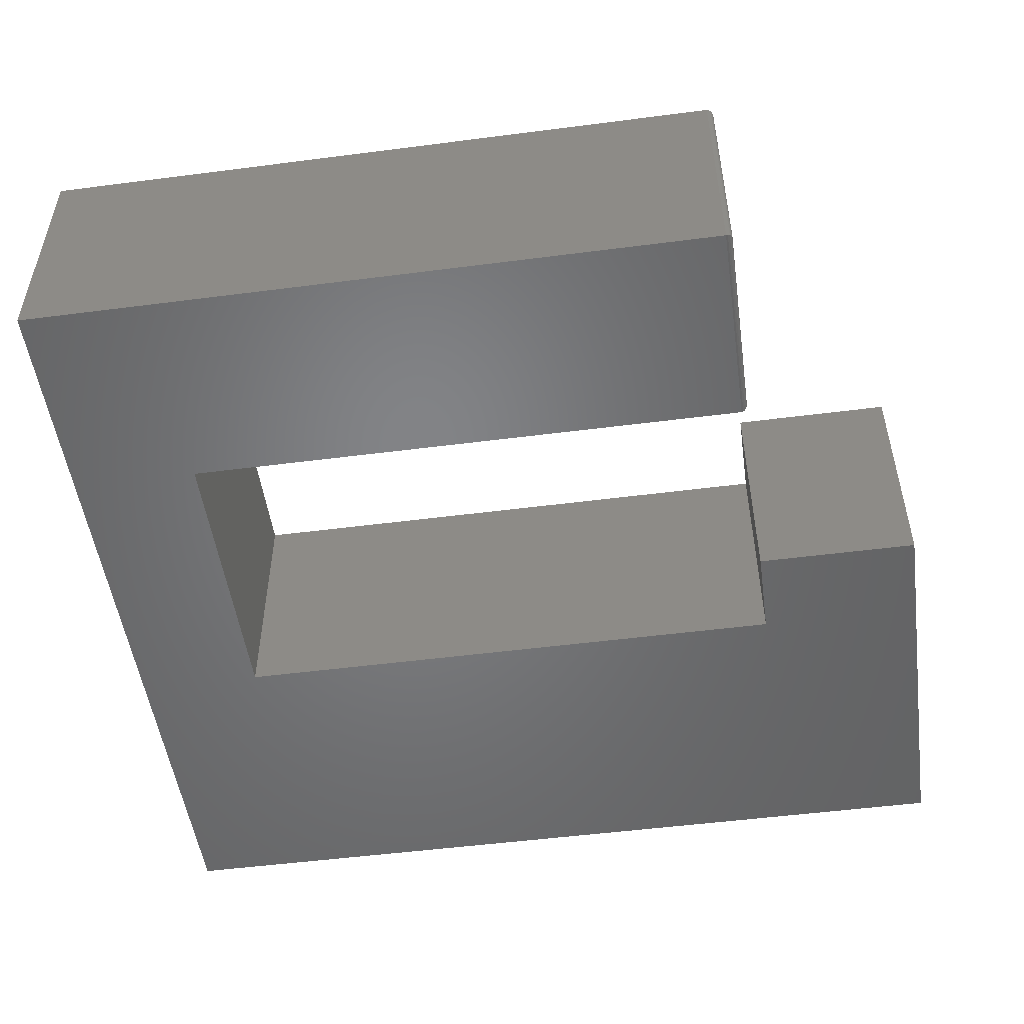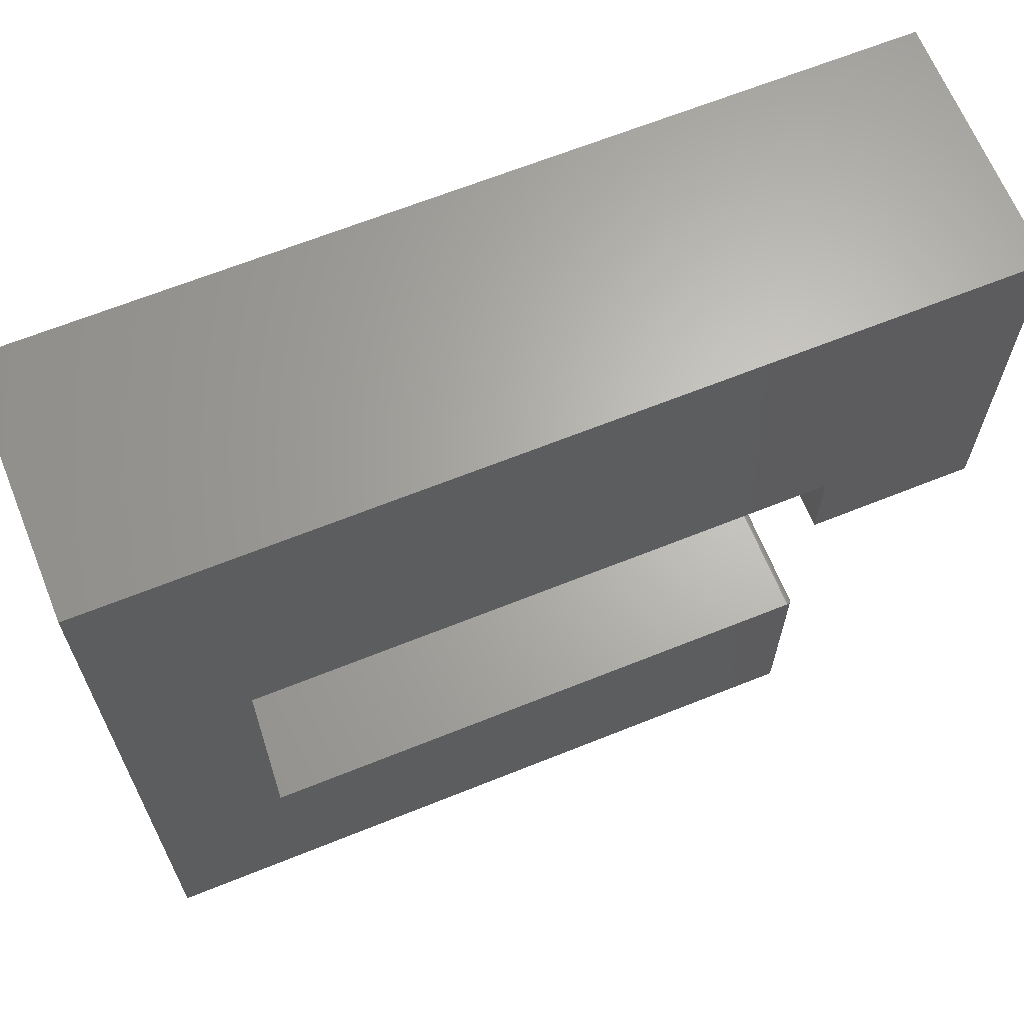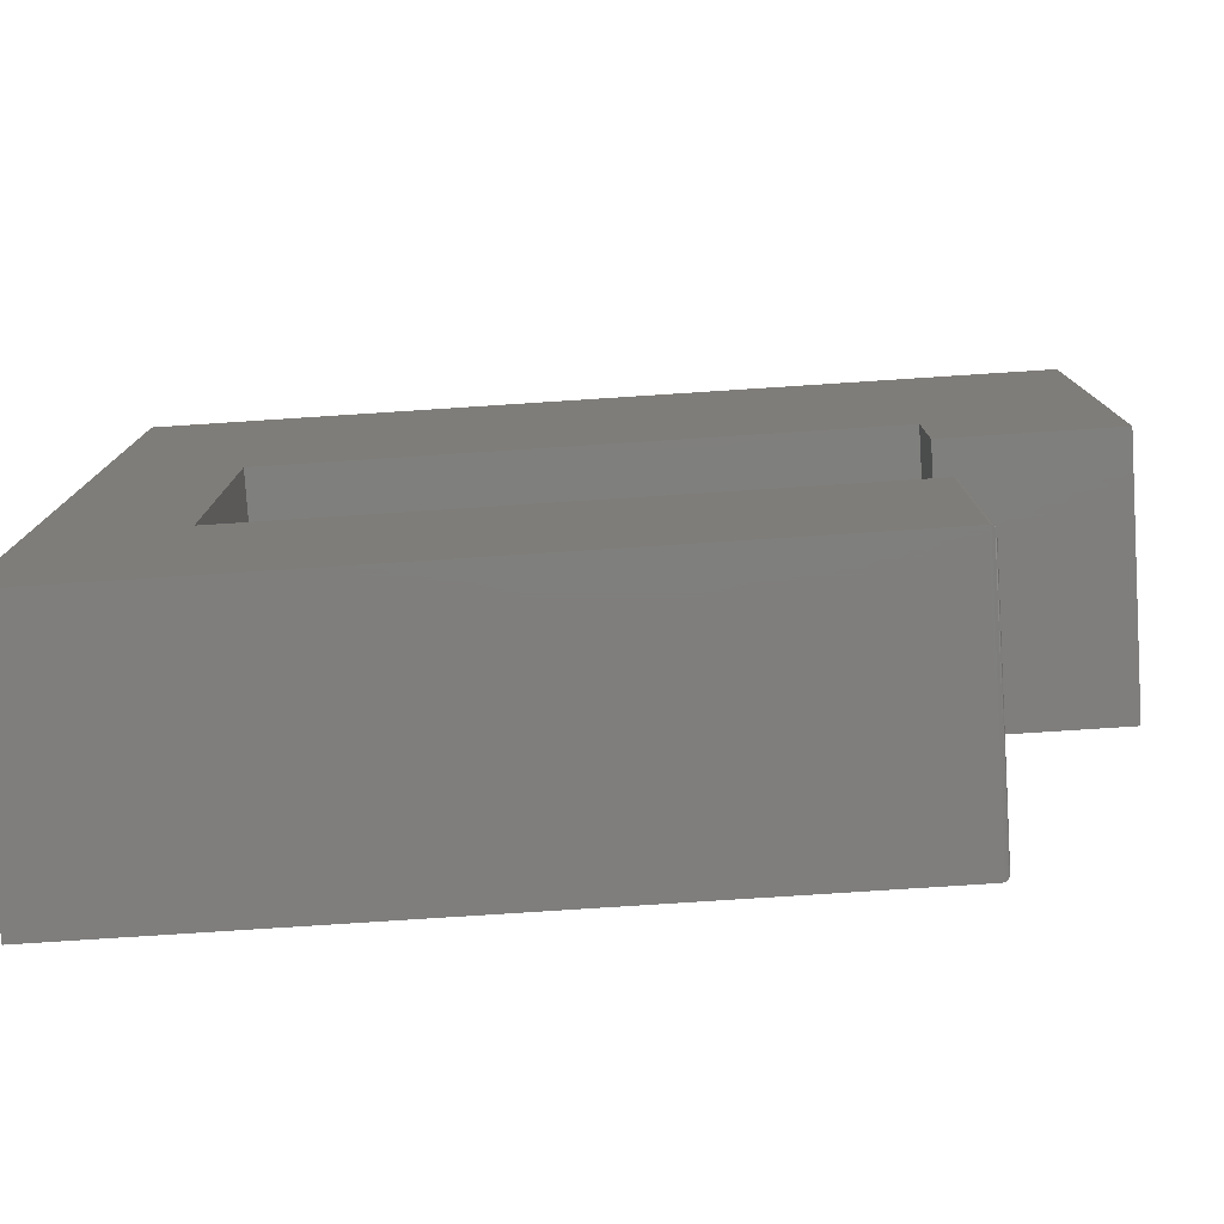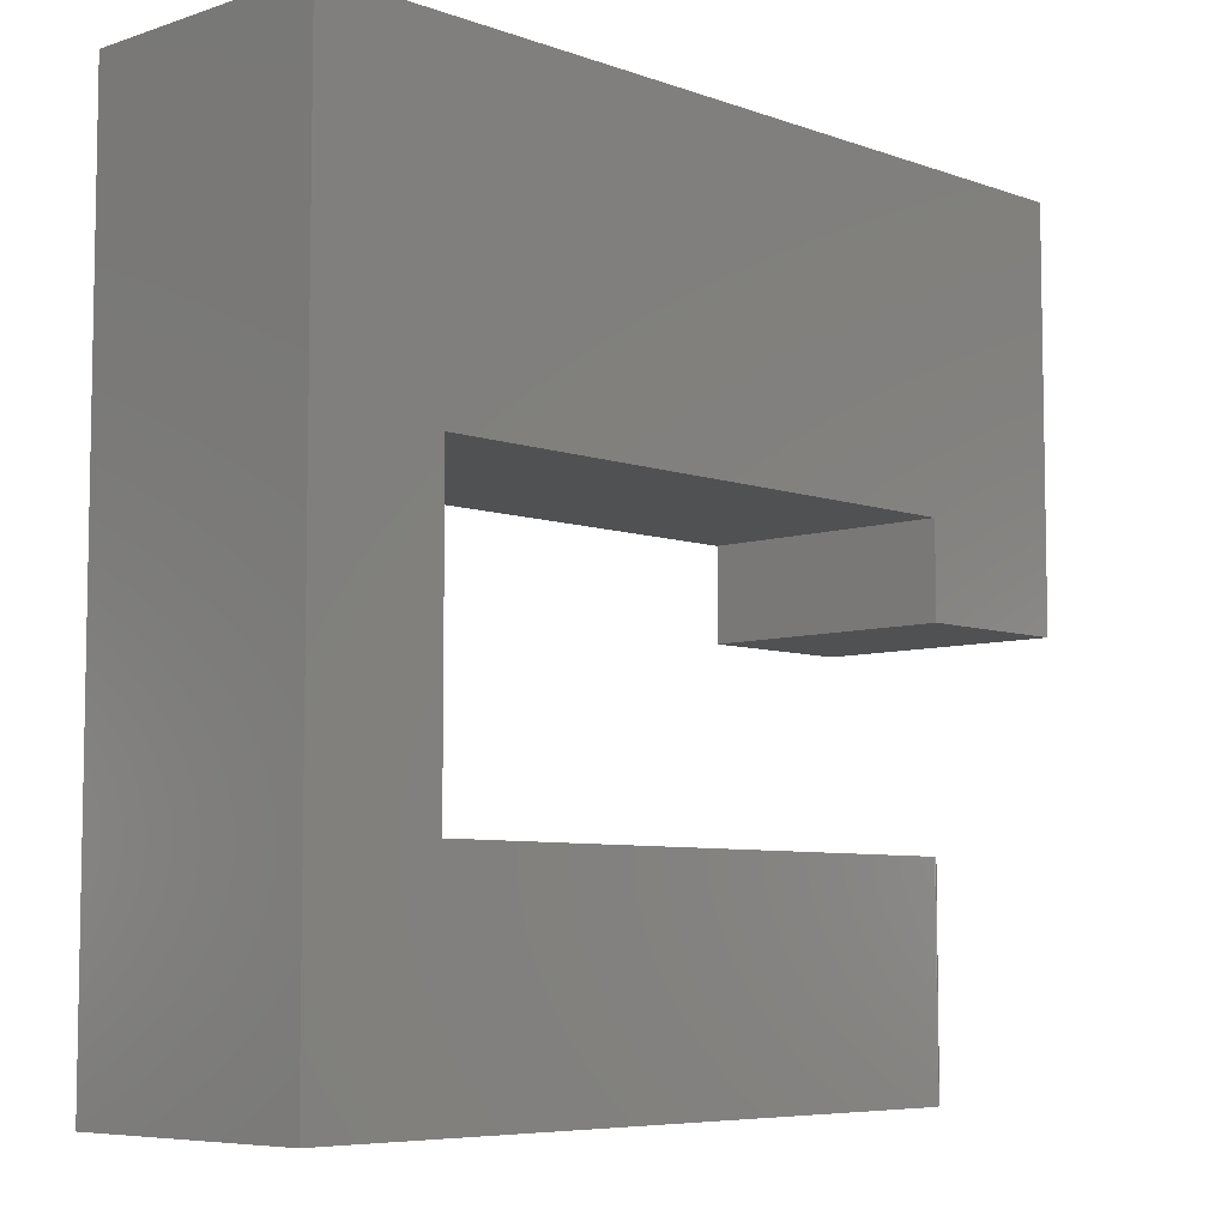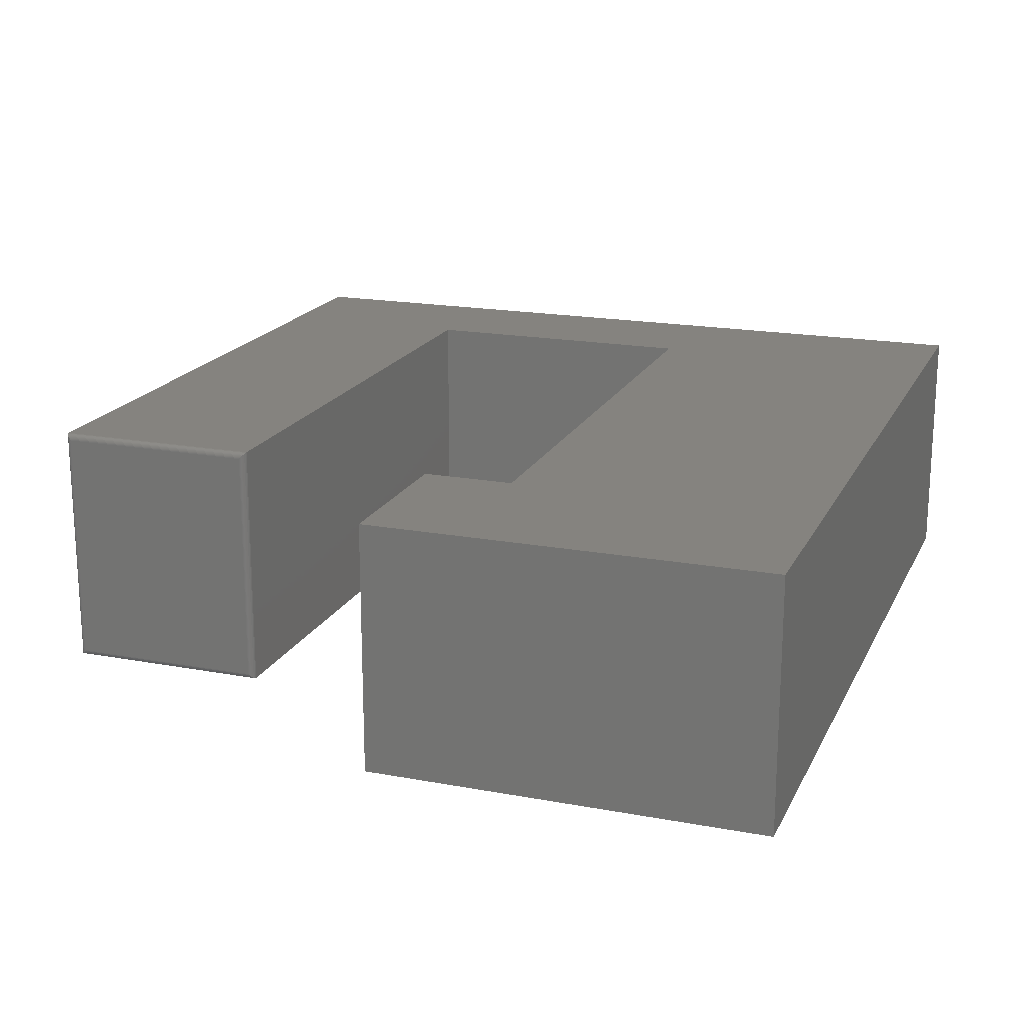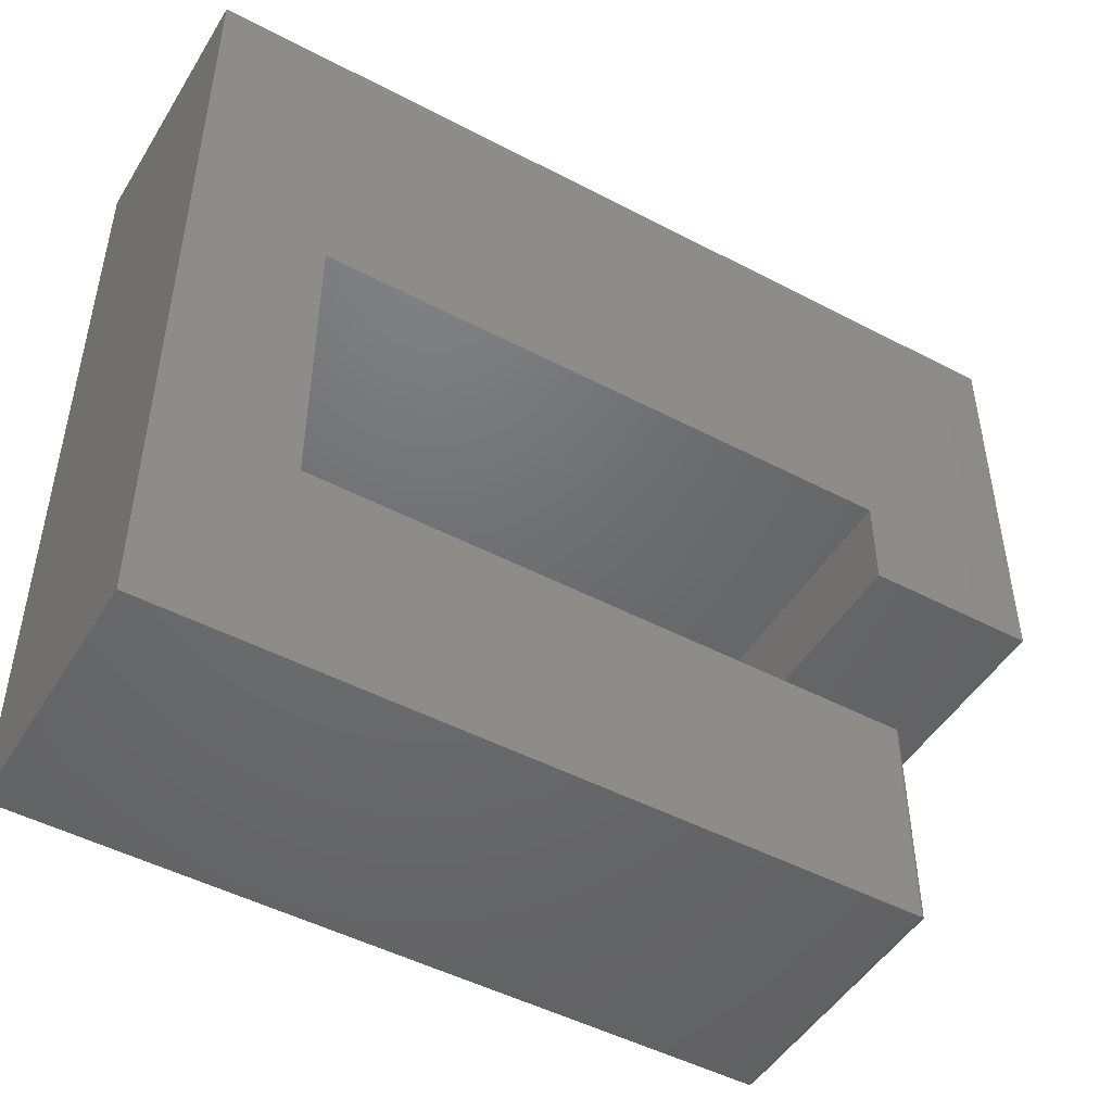
<metadata>
{"format":"stl","ext":"stl","renderer":"f3d","projection":"perspective","resolution":1024,"background":"white","views":[{"elev":-51.3,"azim":8.0,"up":"+Z"},{"elev":65.6,"azim":-22.0,"up":"+Y"},{"elev":-78.5,"azim":3.7,"up":"+Y"},{"elev":-6.7,"azim":-46.1,"up":"+Y"},{"elev":18.6,"azim":109.7,"up":"+Z"},{"elev":-48.5,"azim":-30.4,"up":"+Y"}]}
</metadata>
<code>
# stl→obj: 52 verts, 100 faces
v 0.135 -0.3359 0.3203
v 0.135 -0.06924 0.3203
v -0.75 -0.3359 0.3203
v -0.5877 -0.06924 0.3203
v -0.75 0.6961 0.3203
v -0.5877 0.3018 0.3203
v 0.3516 0.6961 0.3203
v 0.1428 0.3018 0.3203
v 0.3516 0.1859 0.3203
v 0.1428 0.1859 0.3203
v -0.75 0.6961 0
v -0.5877 -0.06924 0
v -0.75 -0.3359 0
v 0.135 -0.06924 1.388e-17
v 0.135 -0.3359 0
v -0.5877 0.3018 0
v 0.3516 0.6961 0
v 0.1428 0.3018 0
v 0.3516 0.1859 0
v 0.1428 0.1859 0
v 0.1428 -0.3281 0.3125
v 0.1428 -0.3281 0.007812
v 0.1428 -0.07706 0.3125
v 0.1428 -0.07706 0.007812
v 0.1427 -0.07581 0.006565
v 0.1427 -0.07581 0.3137
v 0.1372 -0.06956 0.0003152
v 0.1395 -0.07065 0.3189
v 0.1395 -0.07065 0.001405
v 0.1405 -0.07145 0.3181
v 0.1405 -0.07145 0.00221
v 0.1413 -0.0724 0.3172
v 0.1413 -0.0724 0.003156
v 0.142 -0.07346 0.3161
v 0.142 -0.07346 0.004218
v 0.1425 -0.07462 0.3149
v 0.1425 -0.07462 0.005378
v 0.1372 -0.06956 0.32
v 0.1427 -0.3294 0.006565
v 0.1372 -0.3356 0.0003152
v 0.1395 -0.3345 0.001405
v 0.1405 -0.3337 0.00221
v 0.1413 -0.3328 0.003156
v 0.142 -0.3317 0.004218
v 0.1425 -0.3306 0.005372
v 0.1427 -0.3294 0.3137
v 0.1425 -0.3306 0.3149
v 0.142 -0.3317 0.3161
v 0.1413 -0.3328 0.3172
v 0.1405 -0.3337 0.3181
v 0.1395 -0.3345 0.3189
v 0.1372 -0.3356 0.32
f 1 2 3
f 3 2 4
f 3 4 5
f 5 4 6
f 5 6 7
f 7 6 8
f 7 8 9
f 9 8 10
f 11 12 13
f 13 12 14
f 13 14 15
f 12 11 16
f 16 11 17
f 16 17 18
f 18 17 19
f 18 19 20
f 2 14 4
f 4 14 12
f 21 22 23
f 23 22 24
f 3 13 1
f 1 13 15
f 23 25 26
f 23 24 25
f 27 28 29
f 28 30 29
f 29 30 31
f 30 32 31
f 31 32 33
f 32 34 33
f 33 34 35
f 34 36 35
f 35 36 37
f 36 26 37
f 37 26 25
f 14 2 27
f 27 2 38
f 27 38 28
f 24 39 25
f 24 22 39
f 40 29 41
f 29 31 41
f 41 31 42
f 31 33 42
f 42 33 43
f 33 35 43
f 43 35 44
f 35 37 44
f 44 37 45
f 37 25 45
f 45 25 39
f 15 14 40
f 40 14 27
f 40 27 29
f 22 46 39
f 22 21 46
f 46 47 39
f 39 47 45
f 47 48 45
f 45 48 44
f 48 49 44
f 44 49 43
f 49 50 43
f 43 50 42
f 50 51 42
f 42 51 41
f 51 52 41
f 1 15 52
f 52 15 40
f 52 40 41
f 21 26 46
f 21 23 26
f 26 36 46
f 46 36 47
f 36 34 47
f 47 34 48
f 34 32 48
f 48 32 49
f 32 30 49
f 49 30 50
f 30 28 50
f 50 28 51
f 28 38 51
f 2 1 38
f 38 1 52
f 38 52 51
f 5 11 3
f 3 11 13
f 7 17 5
f 5 17 11
f 9 19 7
f 7 19 17
f 20 19 10
f 10 19 9
f 10 8 20
f 20 8 18
f 6 16 8
f 8 16 18
f 4 12 6
f 6 12 16

</code>
